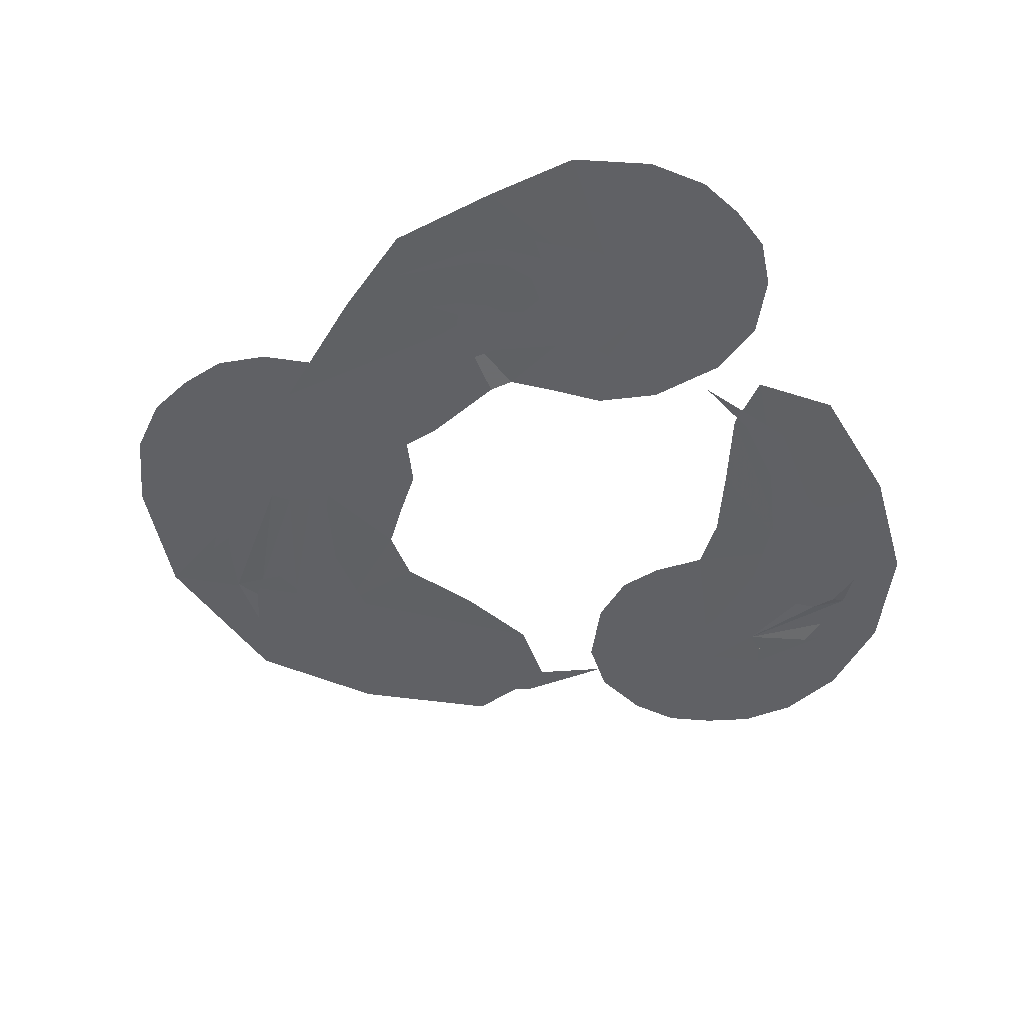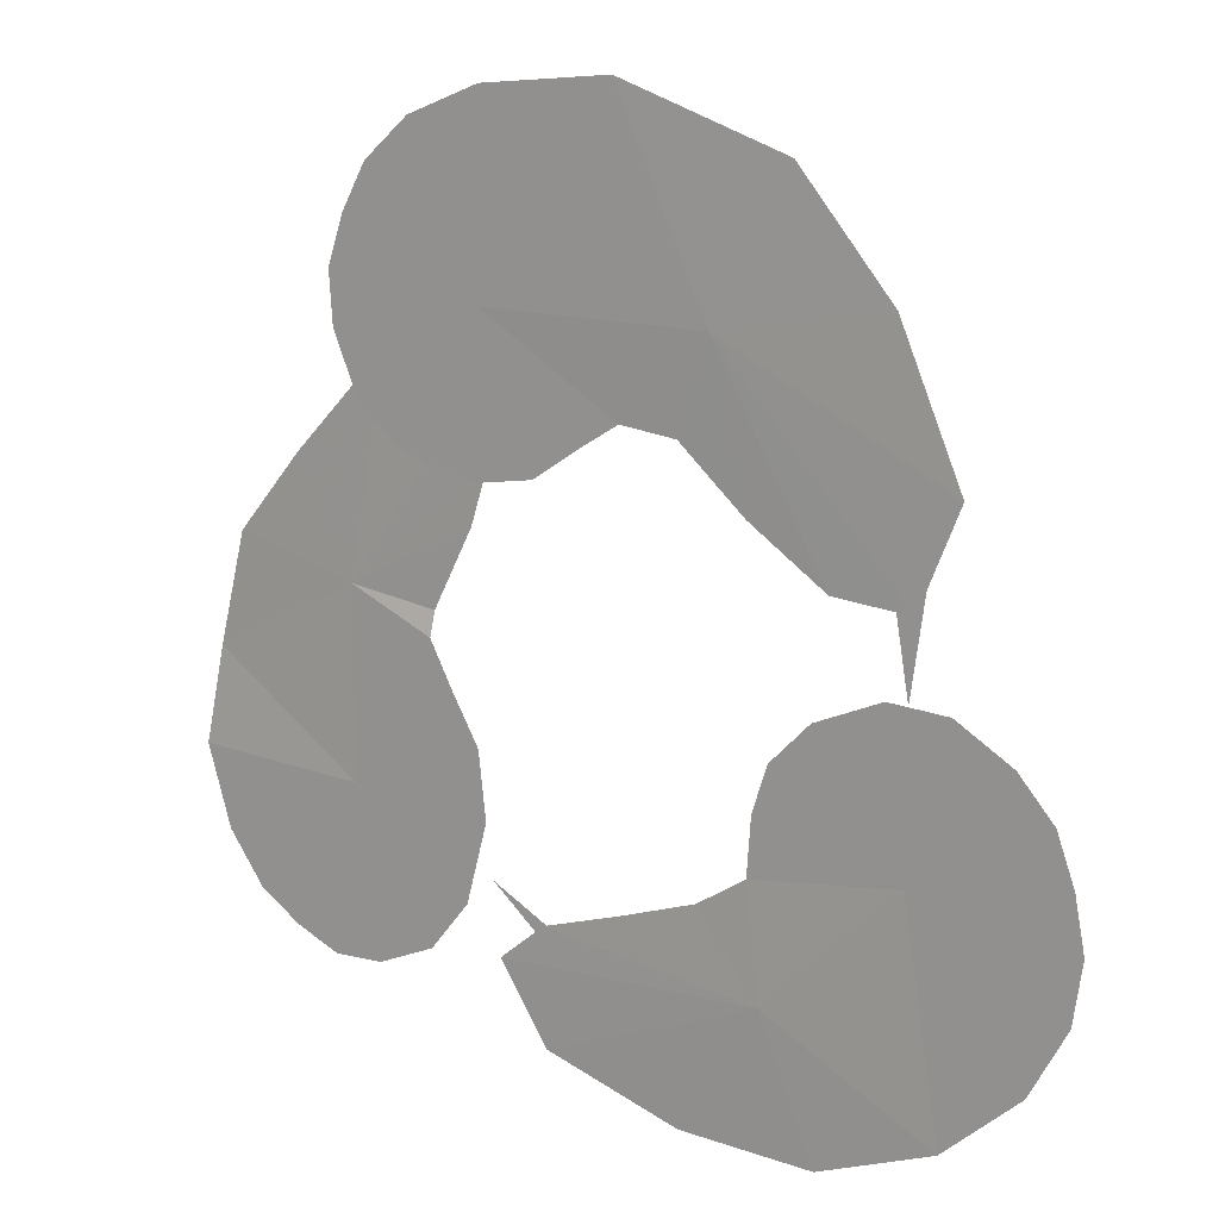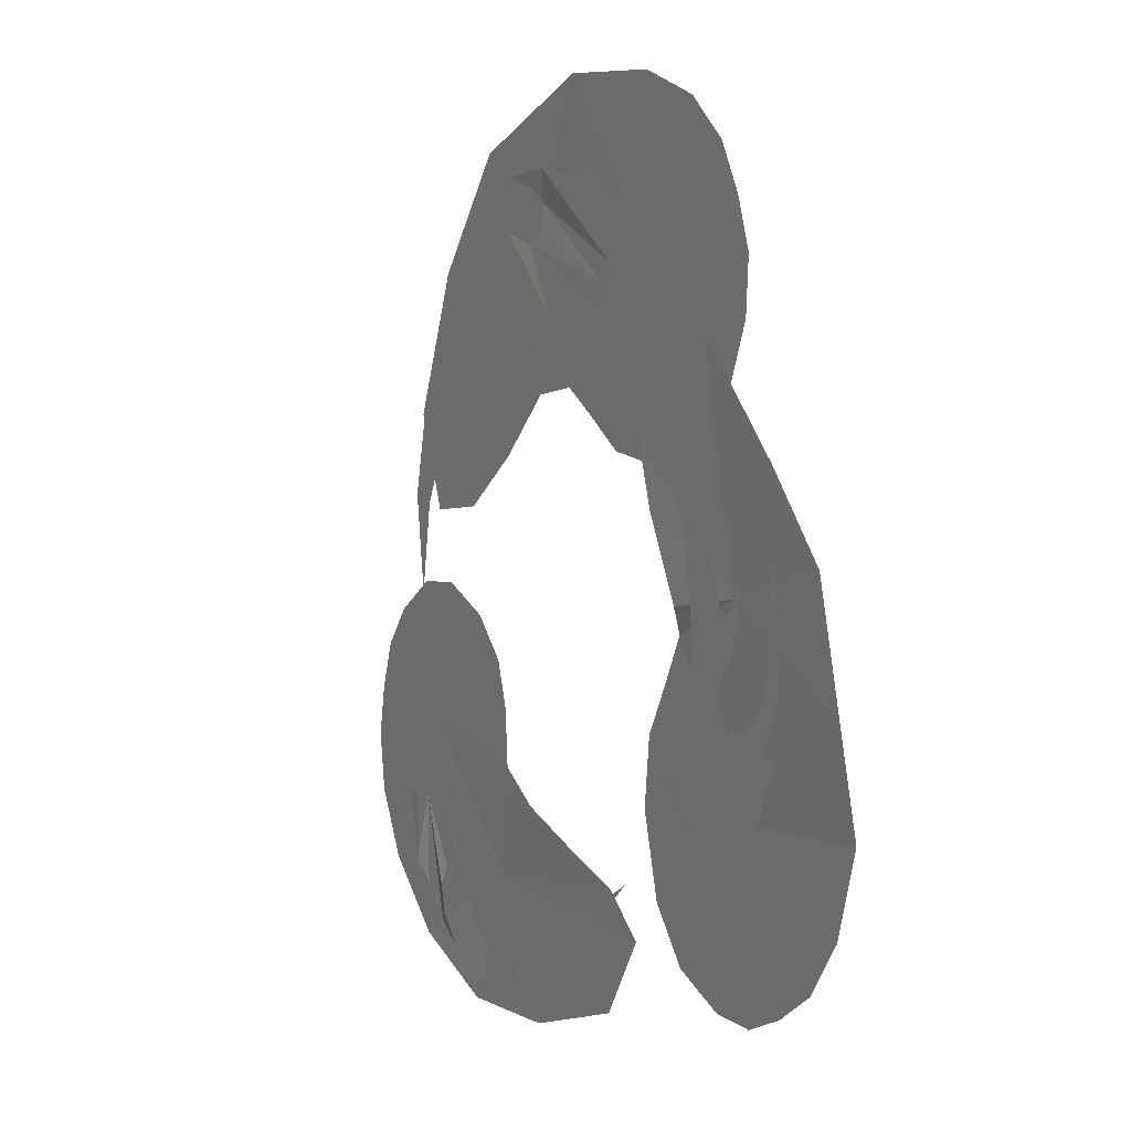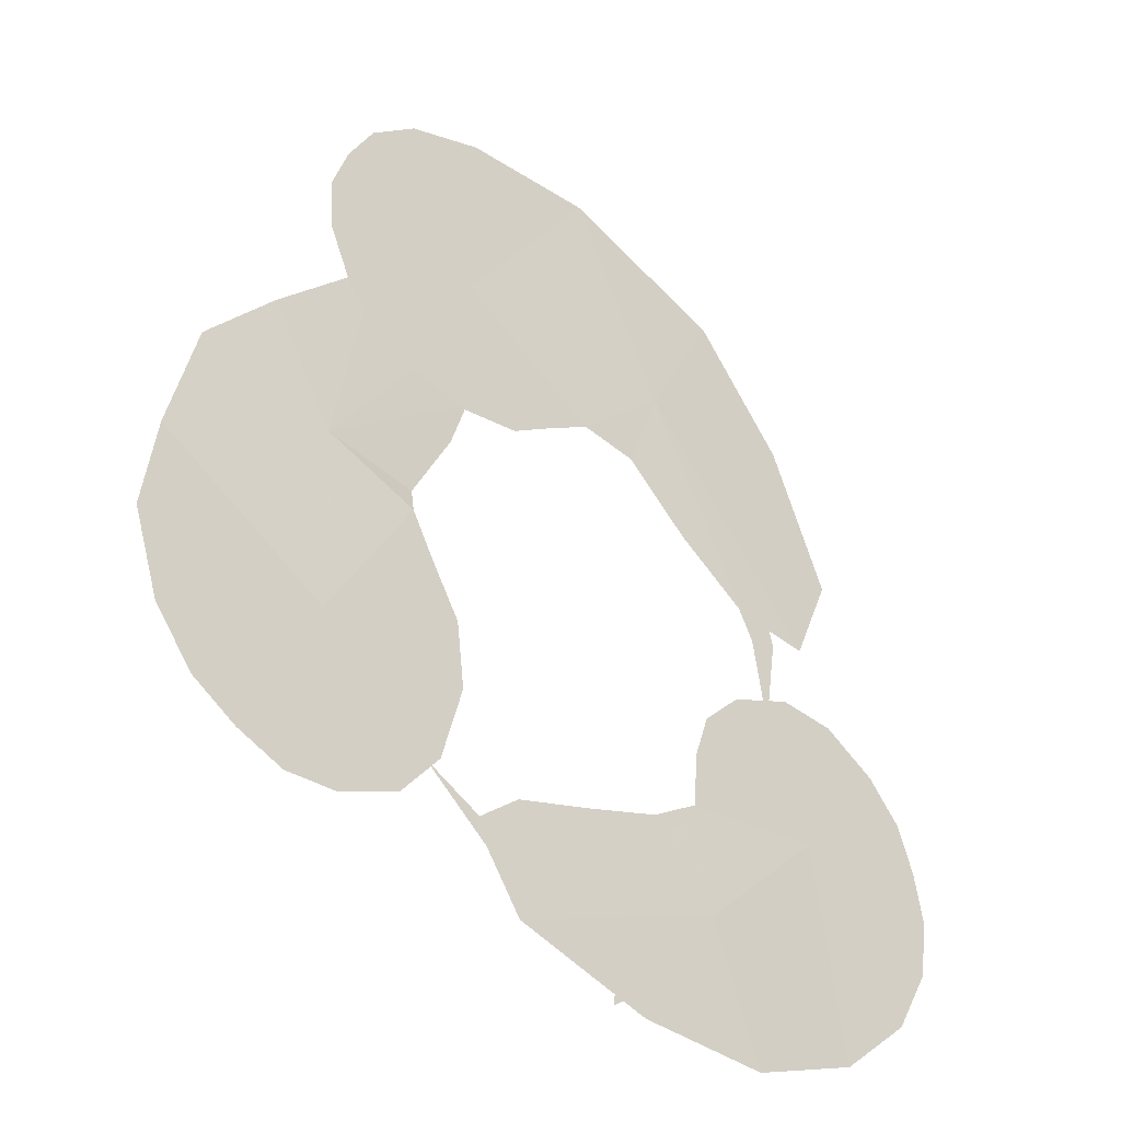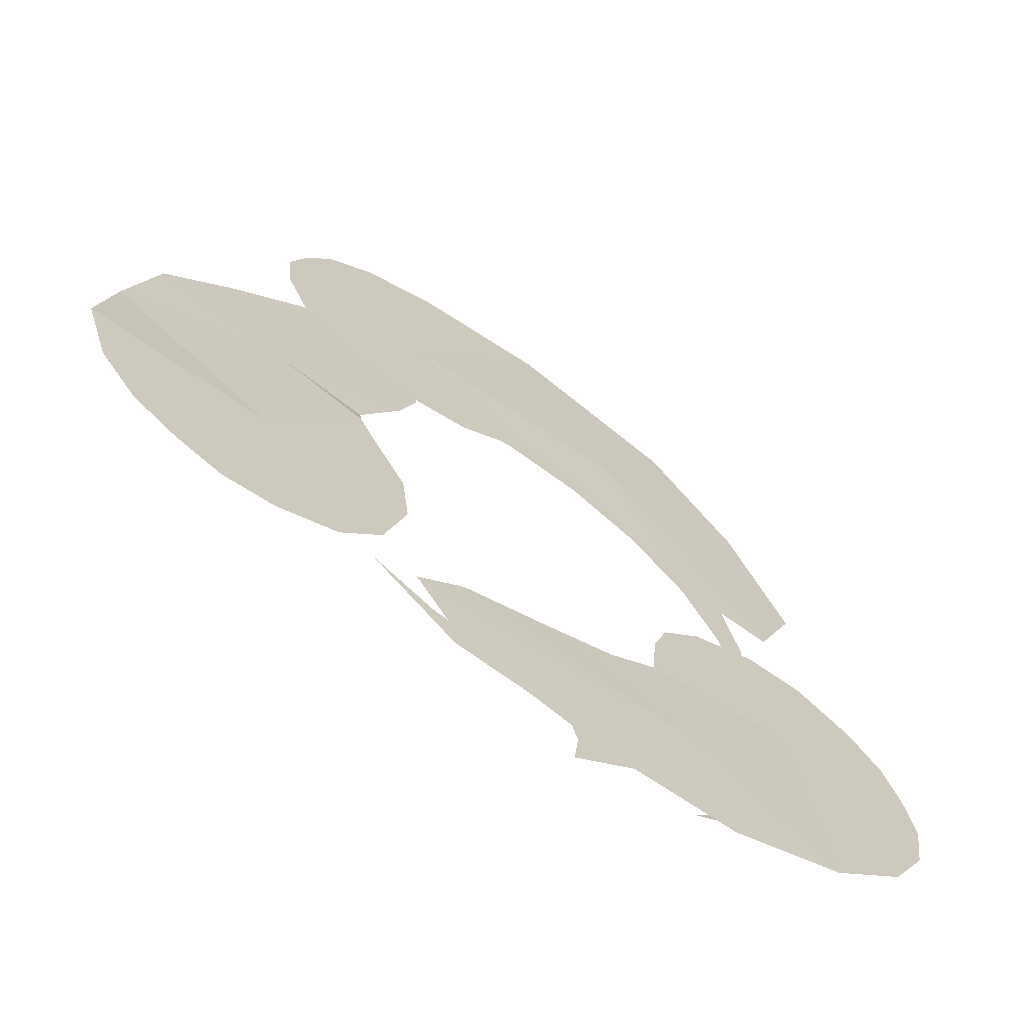
<metadata>
{"format":"obj","ext":"obj","renderer":"f3d","projection":"perspective","resolution":1024,"background":"white","views":[{"elev":-47.3,"azim":-75.4,"up":"+Z"},{"elev":12.4,"azim":37.0,"up":"+Y"},{"elev":4.0,"azim":-116.9,"up":"+Y"},{"elev":-36.7,"azim":-42.9,"up":"+Y"},{"elev":-67.7,"azim":-34.3,"up":"+Y"}]}
</metadata>
<code>
g FireWizSummonStaff01_mesh
v 0.7429 -0.7456 0.005265
v 0.7325 -0.6928 -0.006249
v 0.7425 -0.5338 -0.0003715
v 0.4493 -0.733 -3.657e-24
v 0.4084 -0.5838 2.411e-16
v 0.4062 -0.5761 2.537e-16
v 0.5889 -0.8409 0.001359
v 0.5859 -0.7437 -0.005237
v 0.6798 -0.5203 -0.0006705
v 0.1554 -0.9775 -2.757e-24
v 0.168 -0.8806 -2.22e-16
v 0.4084 -0.5838 2.411e-16
v 0.1524 -0.8223 -2.22e-16
v 0.2081 -0.6737 2.982e-16
v 0.4062 -0.5761 2.537e-16
v 0.7421 -0.3807 0
v 0.6016 -0.4414 -3.75e-05
v 0.5899 -0.3826 8.148e-17
v 0.6347 -0.4899 -0.0005715
v 0.7421 -0.3807 0
v 0.7421 -0.3807 0
v 0.6798 -0.5203 -0.0006705
v 0.7425 -0.5338 -0.0003715
v 0.7421 -0.3807 0
v 0.8005 -0.5238 0
v 0.8504 -0.4886 0
v 0.7421 -0.3807 0
v 0.7421 -0.3807 0
v 0.8835 -0.4422 -1.237e-24
v 0.894 -0.3807 0
v 0.7421 -0.3807 0
v 0.5899 -0.3826 8.148e-17
v 0.6009 -0.3226 0
v 0.7421 -0.3807 0
v 0.7421 -0.3807 0
v 0.6346 -0.2732 0
v 0.6822 -0.2402 0
v 0.7421 -0.3807 0
v 0.7421 -0.3807 0
v 0.7421 -0.2288 0
v 0.8028 -0.2405 0
v 0.7421 -0.3807 0
v 0.8495 -0.2732 0
v 0.8823 -0.3201 0
v 0.7421 -0.3807 0
v 0.7421 -0.3807 0
v 0.894 -0.3807 0
v 0.01464 1.049 -2.22e-16
v 0.02133 0.9684 0.007793
v -0.3272 0.8154 0
v -0.01832 0.7065 2.537e-16
v -0.2356 0.6666 1.843e-16
v -0.2815 0.7054 0
v -0.2927 0.6418 8.003e-17
v -0.2815 0.7054 0
v 0.08644 0.8743 0.002998
v -0.2936 0.7687 0
v 0.01899 0.9094 0.004557
v 0.02133 0.9684 0.007793
v -0.3272 0.8154 0
v 0.01464 1.049 -2.22e-16
v 0.07686 1.007 0.003831
v 0.1814 1.036 -0.002681
v -0.1122 1.029 0
v -0.1879 1.01 -1.651e-24
v -0.1577 1.071 -1.052e-24
v -0.1577 1.071 -1.052e-24
v -0.3744 0.849 0
v -0.3929 0.9492 -1.732e-24
v -0.1577 1.071 -1.052e-24
v -0.4363 0.8606 0
v -0.4974 0.8501 -1.274e-24
v 0.1937 0.9021 0
v 0.4112 0.8938 -2.694e-24
v -0.01832 0.7065 2.537e-16
v -0.4362 0.7065 0
v -0.577 0.6475 0
v -0.5881 0.7065 0
v -0.5436 0.599 0
v -0.4362 0.7065 0
v -0.4362 0.7065 0
v -0.4984 0.5671 0
v -0.4362 0.5545 0
v -0.4362 0.7065 0
v -0.4362 0.7065 0
v -0.3794 0.5648 0
v -0.3288 0.599 0
v -0.4362 0.7065 0
v -0.4362 0.7065 0
v -0.2927 0.6418 8.003e-17
v -0.2815 0.7054 0
v -0.4362 0.7065 0
v -0.5881 0.7065 0
v -0.5774 0.7646 0
v -0.4362 0.7065 0
v -0.4362 0.7065 0
v -0.5436 0.8139 0
v -0.4974 0.8501 -1.274e-24
v -0.4362 0.7065 0
v -0.4362 0.7065 0
v -0.4363 0.8606 0
v -0.3744 0.849 0
v -0.4362 0.7065 0
v -0.3272 0.8154 0
v -0.2936 0.7687 0
v -0.4362 0.7065 0
v -0.4362 0.7065 0
v -0.2815 0.7054 0
v -0.7087 -0.4295 0
v -0.8586 -0.4916 0
v -0.8614 -0.4291 0
v -0.8162 -0.5369 0
v -0.7087 -0.4295 0
v -0.7709 -0.5689 0
v -0.7087 -0.5814 0
v -0.7087 -0.4295 0
v -0.7087 -0.4295 0
v -0.6519 -0.5712 0
v -0.6013 -0.5369 0
v -0.7087 -0.4295 0
v -0.5685 -0.4898 0
v -0.5568 -0.4295 0
v -0.7087 -0.4295 0
v -0.8614 -0.4291 0
v -0.8511 -0.371 0
v -0.7087 -0.4295 0
v -0.7087 -0.4295 0
v -0.817 -0.3212 0
v -0.768 -0.288 0
v -0.7087 -0.4295 0
v -0.7065 -0.2765 0
v -0.6321 -0.2966 -0.0003629
v -0.7087 -0.4295 0
v -0.7087 -0.4295 0
v -0.6013 -0.3221 0
v -0.5685 -0.3689 0
v -0.7087 -0.4295 0
v -0.7087 -0.4295 0
v -0.5568 -0.4295 0
v -0.707 -0.006656 0
v -0.6701 -0.2245 0
v -0.7065 -0.2765 0
v -0.6321 -0.2966 -0.0003629
v -0.7065 -0.2765 0
v -0.8537 -0.1774 0
v -0.8207 -0.1227 0
v -0.8214 0.07776 0
v -0.768 -0.288 0
v -0.9313 -0.1725 0
v -0.707 -0.006656 0
v -0.7446 0.3098 0
v -0.6747 0.2119 0
v -0.6155 0.3487 3.135e-16
v -0.5188 0.4812 1.104e-16
v -0.8207 -0.1227 0
v -0.8338 -0.06403 0
v -0.8338 -0.06403 0
v -0.8588 0.06433 0
v -0.8686 -0.02781 0
v -0.8992 0.05348 0
v -0.9056 0.1331 0
v -0.9313 -0.1725 0
v -0.817 -0.3212 0
v -1.05 -0.1179 0
v -0.9913 -0.1162 0
v -0.9313 -0.1725 0
v -1.024 -0.02996 0
v -1.063 -0.01732 0
v -1.036 0.1913 0
v -0.9919 -0.2155 0
v -0.8511 -0.371 0
v -1.052 -0.2141 0
v -0.8614 -0.4291 0
v -0.9696 -0.3774 0
v -0.8586 -0.4916 0
v 0.3953 -0.697 0.07938
v 0.2252 -0.4957 0.07317
v 0.3563 -0.4148 0.07317
v 0.3953 -0.697 0.07938
v 0.749 -0.3636 0.07317
v 0.749 -0.3636 0.07317
v 0.3677 -0.2692 0.07317
v 0.4079 -0.151 0.07317
v 0.5157 -0.04586 0.07317
v 0.749 -0.3636 0.07317
v 0.6937 0.02765 0.07317
v 0.749 -0.3636 0.07317
v 0.852 0.01845 0.07317
v 0.749 -0.3636 0.07317
v 1.001 -0.06628 0.07317
v 0.749 -0.3636 0.07317
v 1.094 -0.1686 0.07317
v 0.749 -0.3636 0.07317
v 1.141 -0.2919 0.07317
v 1.166 -0.4242 0.07317
v -0.3727 0.7604 0.07317
v -0.6968 1.065 0.07317
v -0.5695 1.17 0.07317
v -0.3727 0.7604 0.07317
v -0.3646 1.244 0.07317
v -0.002132 1.27 0.07317
v -0.3727 0.7604 0.07317
v 0.2531 0.752 0.07938
v 0.4544 1.115 0.07317
v 0.2531 0.752 0.07938
v 0.7054 0.8257 0.07317
v 0.8672 0.4604 0.07317
v 0.2531 0.752 0.07938
v 0.761 0.2129 0.07317
v 0.2531 0.752 0.07938
v 0.5536 0.2305 0.07317
v 0.2531 0.752 0.07938
v 0.3463 0.3654 0.07317
v 0.1689 0.5169 0.07317
v -0.7563 -0.3898 0.07317
v -1.069 -0.7062 0.07317
v -1.171 -0.5762 0.07317
v -0.7563 -0.3898 0.07317
v -1.24 -0.3695 0.07317
v -0.7563 -0.3898 0.07317
v -1.195 -0.1199 0.0596
v -0.7655 0.08892 0.0658
v -0.7655 0.08892 0.0658
v -1.118 0.1731 0.0596
v -0.9312 0.382 0.0596
v -0.6536 0.653 0.0596
v -0.7655 0.08892 0.0658
v -0.3893 0.6015 0.0596
v -0.7655 0.08892 0.0658
v -0.3626 0.3951 0.0596
v -0.7655 0.08892 0.0658
v -0.4073 0.2617 0.0596
v -0.5179 0.05635 0.0596
v 0.8835 -0.4422 -1.237e-24
v 0.8537 -0.5696 -1.732e-24
v 0.8504 -0.4886 0
v 0.8005 -0.5238 0
v 0.7429 -0.7456 0.005265
v 0.7425 -0.5338 -0.0003715
v 0.7325 -0.6928 -0.006249
v 0.6798 -0.5203 -0.0006705
v 0.6762 -0.7558 -1.959e-24
v 0.5889 -0.8409 0.001359
v 0.4946 -0.8911 -0.003544
v 0.5646 -0.8135 -0.006927
v 0.5859 -0.7437 -0.005237
v 0.562 -0.6925 -3.291e-24
v 0.5165 -0.6906 -3.471e-24
v 0.6347 -0.4899 -0.0005715
v 0.4493 -0.733 -3.657e-24
v 0.6016 -0.4414 -3.75e-05
v 0.4062 -0.5761 2.537e-16
v 0.6016 -0.4414 -3.75e-05
v 0.3432 -0.8389 -3.417e-24
v 0.4084 -0.5838 2.411e-16
v 0.1554 -0.9775 -2.757e-24
v 0.4084 -0.5838 2.411e-16
v 0.1524 -0.8223 -2.22e-16
v 0.168 -0.8806 -2.22e-16
v 0.1025 -0.8008 -3.721e-24
v 0.2081 -0.6737 2.982e-16
v -0.01053 -0.7053 3.135e-16
v -0.1681 -0.7699 -3.796e-24
v -0.2282 -0.6678 2.982e-16
v -0.4018 -0.5805 -3.135e-16
v 0.5645 -0.422 1.843e-16
v 0.5899 -0.3826 8.148e-17
v 0.6016 -0.4414 -3.75e-05
v 0.4062 -0.5761 2.537e-16
v -0.01832 0.7065 2.537e-16
v -0.2815 0.7054 0
v 0.1937 0.9021 0
v 0.4112 0.8938 -2.694e-24
v 0.3487 0.8333 -3.293e-24
v 0.3526 0.7952 -3.543e-24
v 0.2006 0.6773 2.982e-16
v 0.5261 0.7085 -3.588e-24
v 0.3999 0.5819 3.135e-16
v 0.679 0.5188 -3.703e-24
v 0.5598 0.4296 2.982e-16
v 0.7428 0.2555 -3.863e-24
v 0.6649 0.2353 2.537e-16
v 0.7052 0.003448 -3.92e-24
v 0.3953 -0.697 0.07938
v 0.02623 -0.5621 0.07317
v 0.2252 -0.4957 0.07317
v -0.1958 -0.631 0.07317
v 0.3953 -0.697 0.07938
v -0.3218 -0.7315 0.07317
v 0.3953 -0.697 0.07938
v -0.1879 -0.9247 0.07317
v 0.1803 -1.028 0.07317
v 0.5388 -1.036 0.07317
v 0.8431 -0.9212 0.07317
v 0.749 -0.3636 0.07317
v 1.044 -0.7492 0.07317
v 0.749 -0.3636 0.07317
v 1.142 -0.5773 0.07317
v 1.166 -0.4242 0.07317
v -0.3727 0.7604 0.07317
v -0.7663 0.9459 0.07317
v -0.6968 1.065 0.07317
v -0.8113 0.8206 0.07317
v -0.3727 0.7604 0.07317
v -0.8006 0.6823 0.07317
v -0.3727 0.7604 0.07317
v -0.7293 0.5235 0.07317
v -0.3727 0.7604 0.07317
v -0.5973 0.4179 0.07317
v -0.3727 0.7604 0.07317
v -0.3906 0.3648 0.07317
v -0.3727 0.7604 0.07317
v -0.2203 0.3899 0.07317
v -0.3727 0.7604 0.07317
v -0.089 0.4734 0.07317
v 0.01564 0.5349 0.07317
v 0.2531 0.752 0.07938
v 0.1689 0.5169 0.07317
v -0.7563 -0.3898 0.07317
v -0.9516 -0.7786 0.07317
v -1.069 -0.7062 0.07317
v -0.8275 -0.8268 0.07317
v -0.7563 -0.3898 0.07317
v -0.689 -0.8196 0.07317
v -0.7563 -0.3898 0.07317
v -0.5284 -0.7523 0.07317
v -0.7563 -0.3898 0.07317
v -0.4195 -0.6229 0.07317
v -0.7563 -0.3898 0.07317
v -0.3613 -0.4176 0.07317
v -0.7563 -0.3898 0.07317
v -0.3821 -0.2467 0.07317
v -0.7563 -0.3898 0.07317
v -0.4623 -0.1134 0.07317
v -0.5212 -0.007261 0.07317
v -0.7655 0.08892 0.0658
v -0.5179 0.05635 0.0596
g FireWizSummonStaff01_mesh_0
f 3 2 1
f 6 5 4
f 9 8 7
f 12 11 10
f 15 14 13
f 18 17 16
f 20 17 19
f 19 22 21
f 21 22 23
f 23 25 24
f 27 25 26
f 26 29 28
f 31 29 30
f 34 33 32
f 36 33 35
f 38 37 36
f 40 37 39
f 42 41 40
f 43 41 42
f 45 44 43
f 47 44 46
f 50 49 48
f 53 52 51
f 55 54 52
f 57 55 56
f 57 56 58
f 57 58 59
f 60 57 59
f 59 62 61
f 62 63 61
f 60 61 64
f 60 64 65
f 60 65 66
f 68 60 67
f 68 70 69
f 71 68 69
f 71 69 72
f 75 74 73
f 78 77 76
f 80 77 79
f 79 82 81
f 84 82 83
f 83 86 85
f 88 86 87
f 87 90 89
f 92 90 91
f 95 94 93
f 97 94 96
f 99 98 97
f 101 98 100
f 103 102 101
f 104 102 103
f 106 105 104
f 108 105 107
f 111 110 109
f 113 110 112
f 112 114 113
f 116 114 115
f 115 118 117
f 117 118 119
f 119 121 120
f 123 121 122
f 126 125 124
f 128 125 127
f 130 129 128
f 131 129 130
f 133 132 131
f 135 132 134
f 137 136 135
f 139 136 138
f 142 141 140
f 144 143 141
f 144 146 145
f 144 147 146
f 148 144 145
f 148 145 149
f 144 150 147
f 150 151 147
f 150 152 151
f 152 153 151
f 153 154 151
f 147 156 155
f 147 158 157
f 158 159 156
f 158 160 159
f 158 161 160
f 163 148 162
f 162 165 164
f 163 166 164
f 165 167 164
f 167 168 164
f 167 169 168
f 163 164 170
f 171 163 170
f 171 170 172
f 173 171 172
f 173 172 174
f 173 174 175
f 178 177 176
f 180 178 179
f 182 178 181
f 183 182 181
f 184 183 180
f 186 184 185
f 188 186 187
f 190 188 189
f 192 190 191
f 194 192 193
f 195 194 193
f 198 197 196
f 200 198 199
f 201 200 199
f 203 201 202
f 204 201 203
f 206 204 205
f 207 206 205
f 209 207 208
f 211 209 210
f 213 211 212
f 214 213 212
f 217 216 215
f 219 217 218
f 221 219 220
f 222 221 220
f 224 221 223
f 225 224 223
f 226 225 223
f 228 226 227
f 230 228 229
f 232 230 231
f 233 232 231
f 236 235 234
f 236 237 235
f 237 238 235
f 237 239 238
f 239 241 240
f 241 242 240
f 241 243 242
f 245 244 243
f 246 245 243
f 241 247 246
f 241 248 247
f 241 249 248
f 249 250 248
f 250 249 251
f 253 252 250
f 255 254 250
f 255 256 254
f 258 257 252
f 257 258 259
f 261 260 258
f 261 262 260
f 262 263 260
f 262 264 263
f 264 265 263
f 268 267 266
f 268 266 269
f 271 270 56
f 270 272 56
f 270 274 273
f 270 275 274
f 270 276 275
f 276 277 275
f 276 278 277
f 278 279 277
f 278 280 279
f 280 281 279
f 280 282 281
f 282 283 281
f 286 285 284
f 285 287 284
f 287 289 288
f 289 291 290
f 291 292 290
f 292 293 290
f 293 294 290
f 290 294 295
f 294 296 295
f 296 298 297
f 298 299 297
f 302 301 300
f 301 303 300
f 303 305 304
f 305 307 306
f 307 309 308
f 309 311 310
f 311 313 312
f 313 315 314
f 315 316 314
f 312 316 317
f 316 318 317
f 321 320 319
f 320 322 319
f 322 324 323
f 324 326 325
f 326 328 327
f 328 330 329
f 330 332 331
f 332 334 333
f 334 335 333
f 331 335 336
f 335 337 336

</code>
